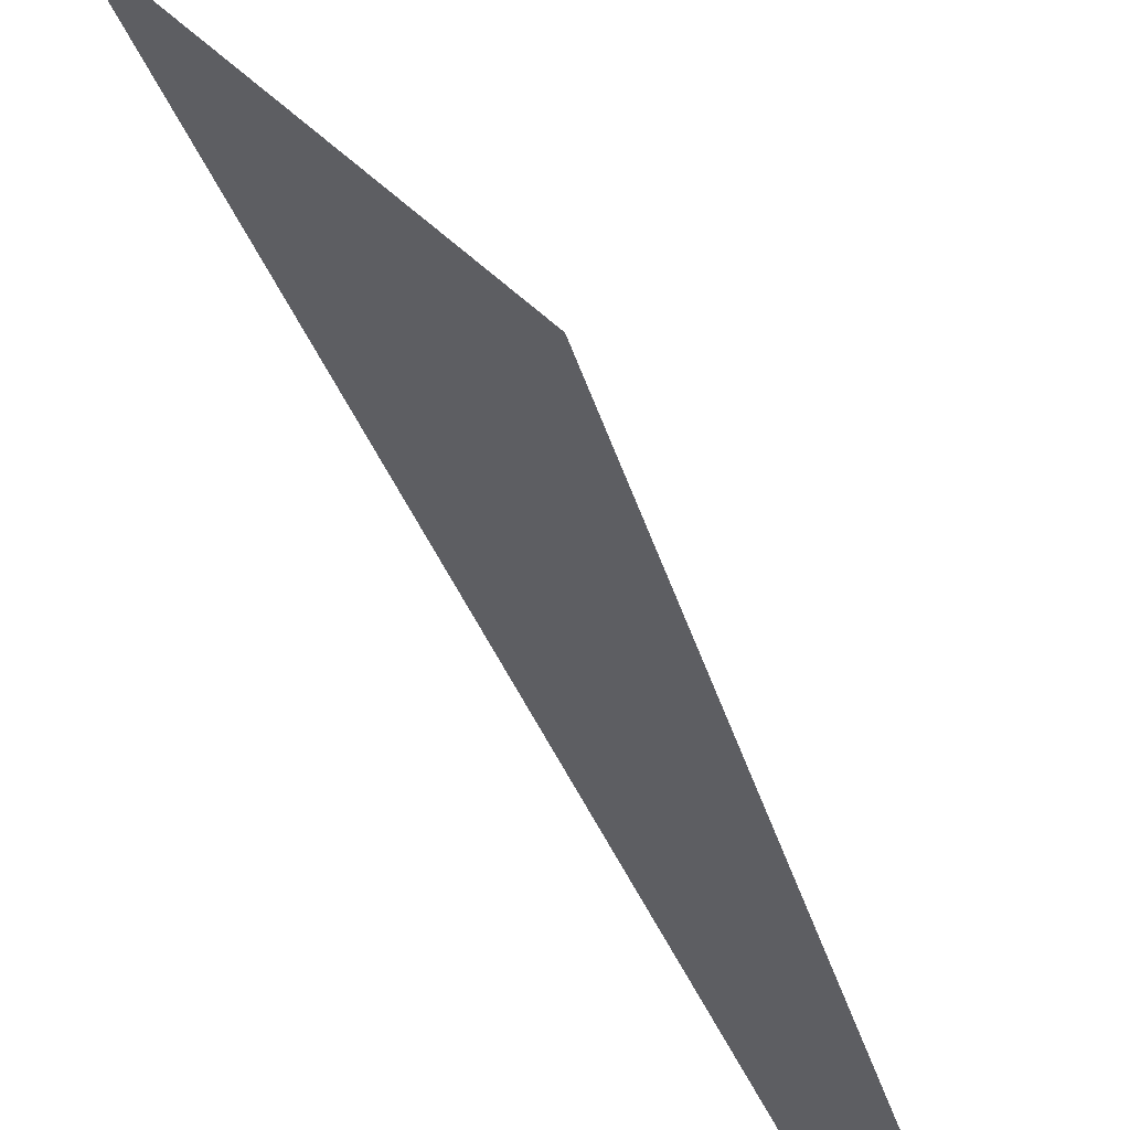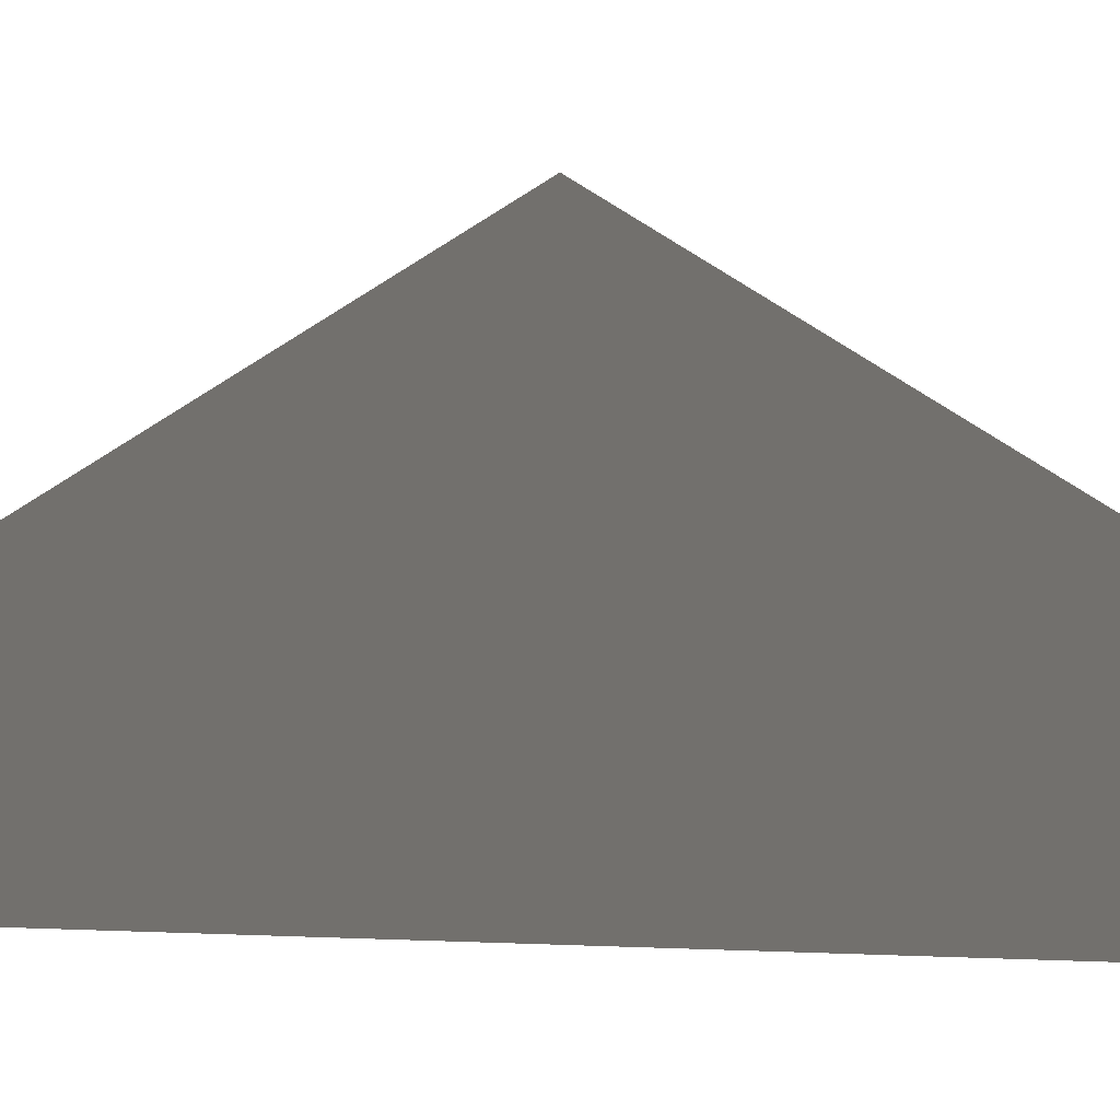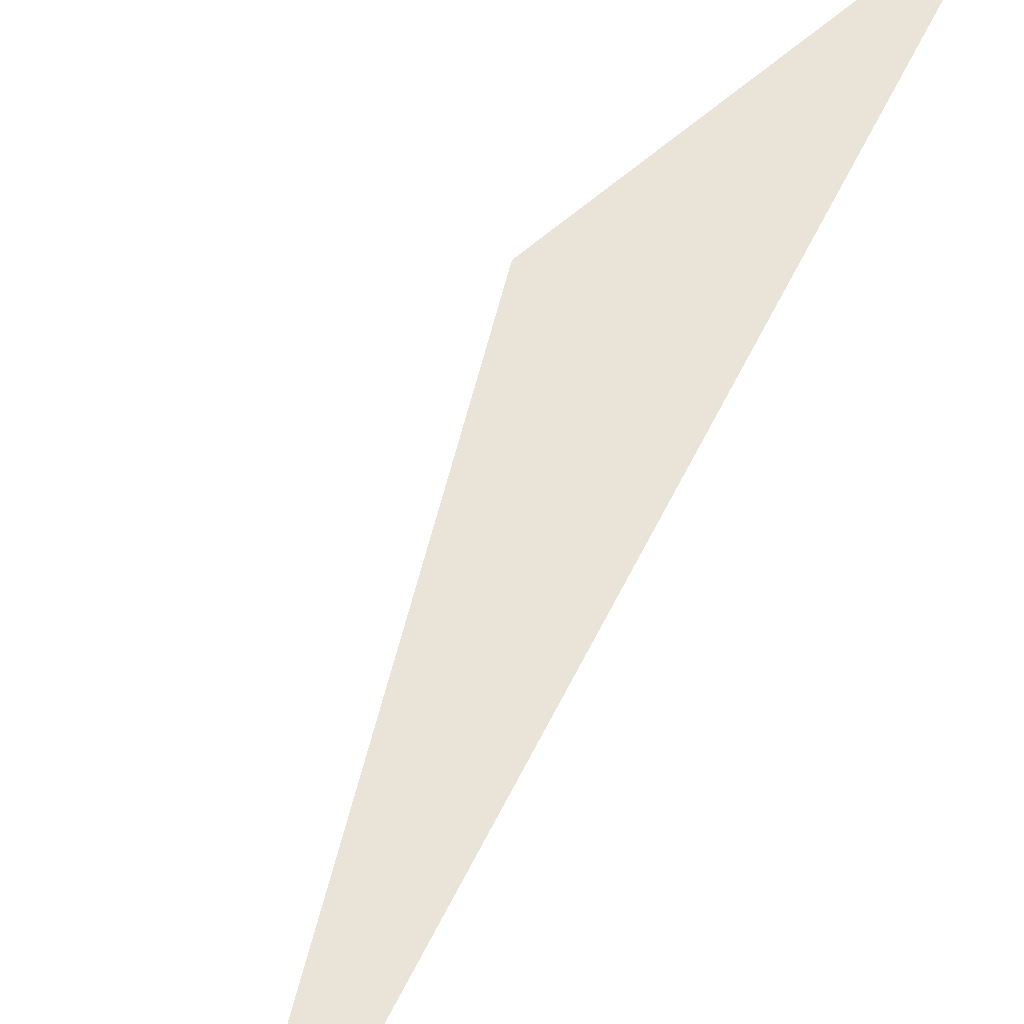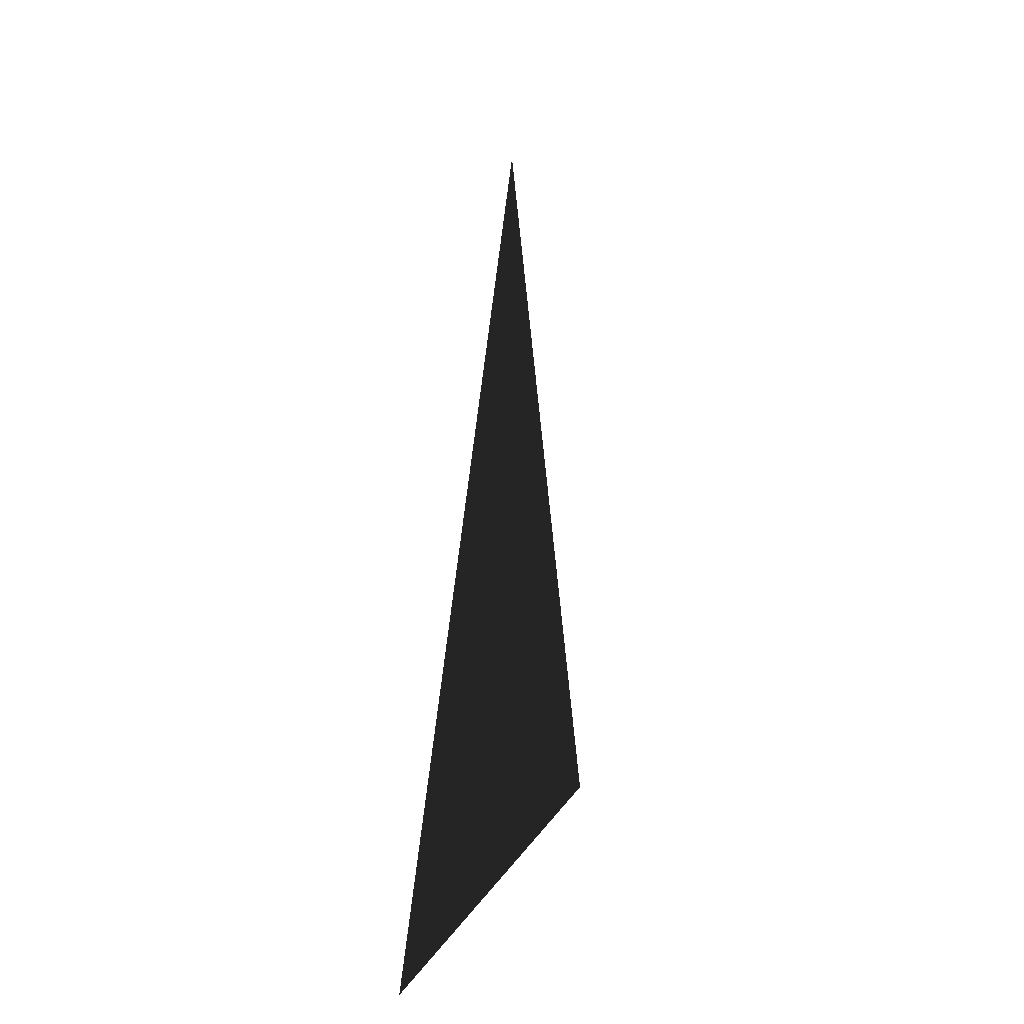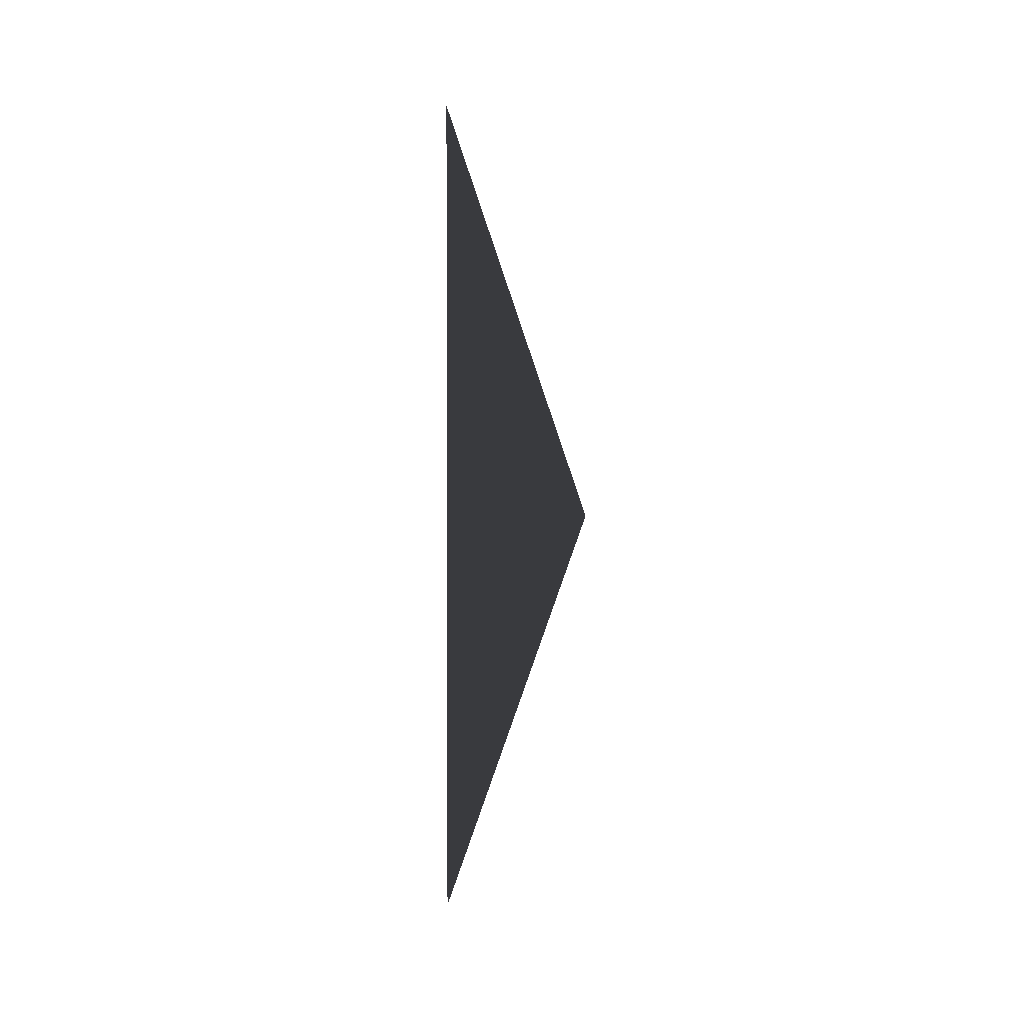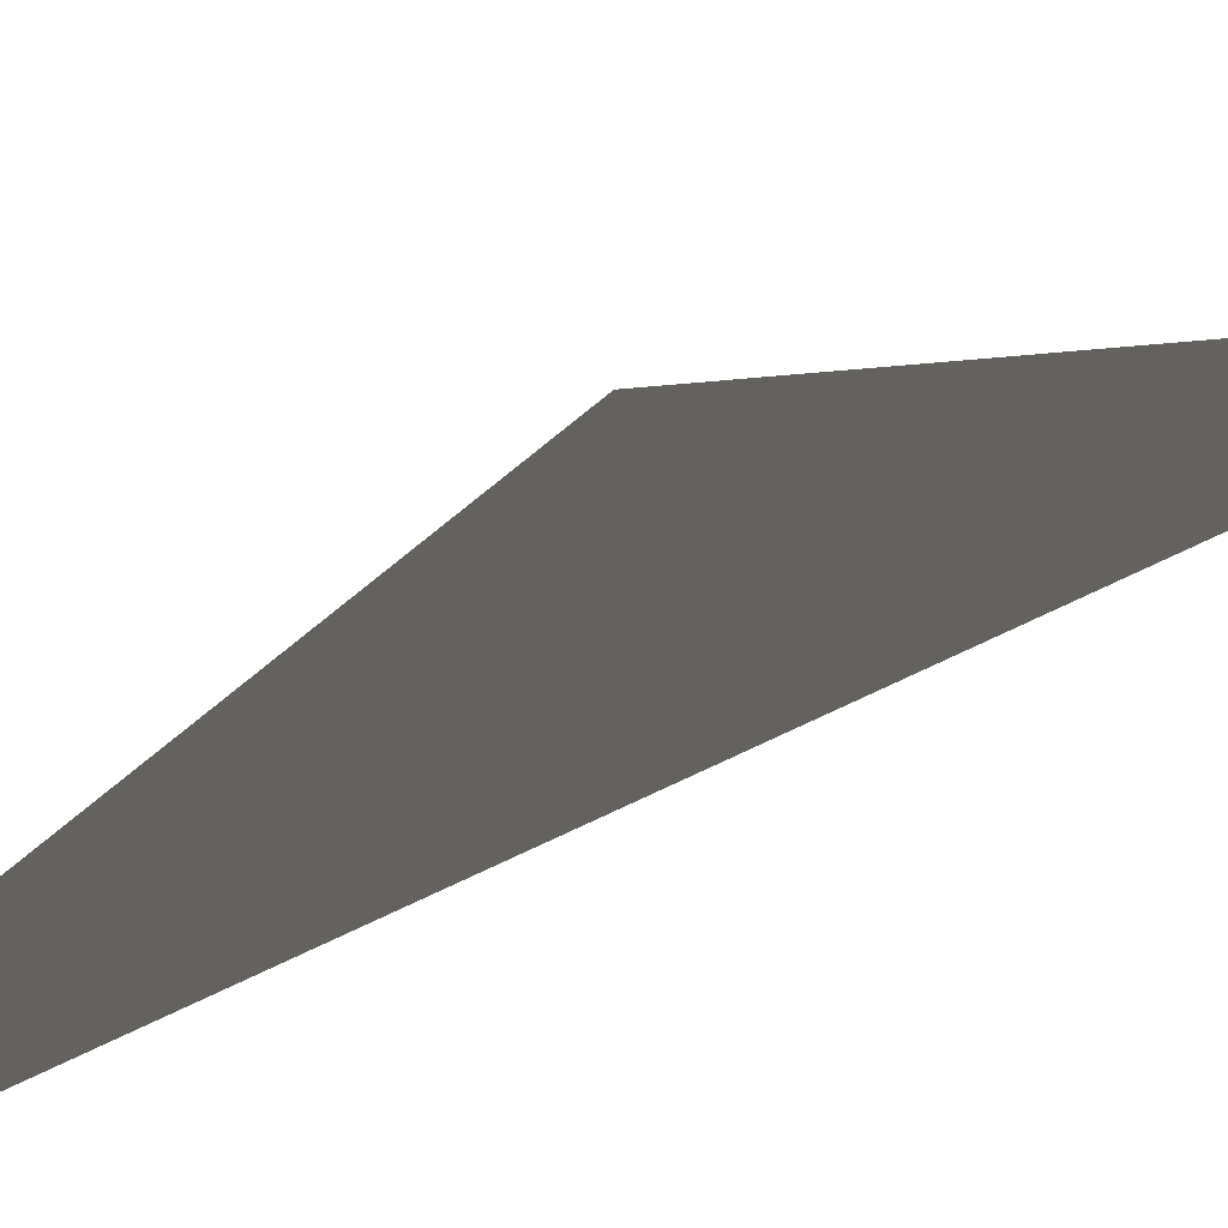
<metadata>
{"format":"obj","ext":"obj","renderer":"f3d","projection":"perspective","resolution":1024,"background":"white","views":[{"elev":56.0,"azim":153.2,"up":"+Y"},{"elev":2.9,"azim":-75.8,"up":"+Y"},{"elev":-41.6,"azim":161.3,"up":"+Y"},{"elev":0.5,"azim":4.1,"up":"+Y"},{"elev":2.0,"azim":146.9,"up":"+Z"},{"elev":60.3,"azim":62.7,"up":"+Y"}]}
</metadata>
<code>
v 0.2 5.3 4.5
v 0.2 2.5 9
v 0.2 2.621 9
v 0.2 2.621 -4.532e-05
v 0.2 2.5 -3.575e-05
v 0.2 2.5 9.203
v 0.2 2.5 -0.2032
g roof01_9m_endR_A_10691_794
f 1 3 2
f 4 1 2
f 5 4 2
f 3 6 2
f 5 7 4

</code>
